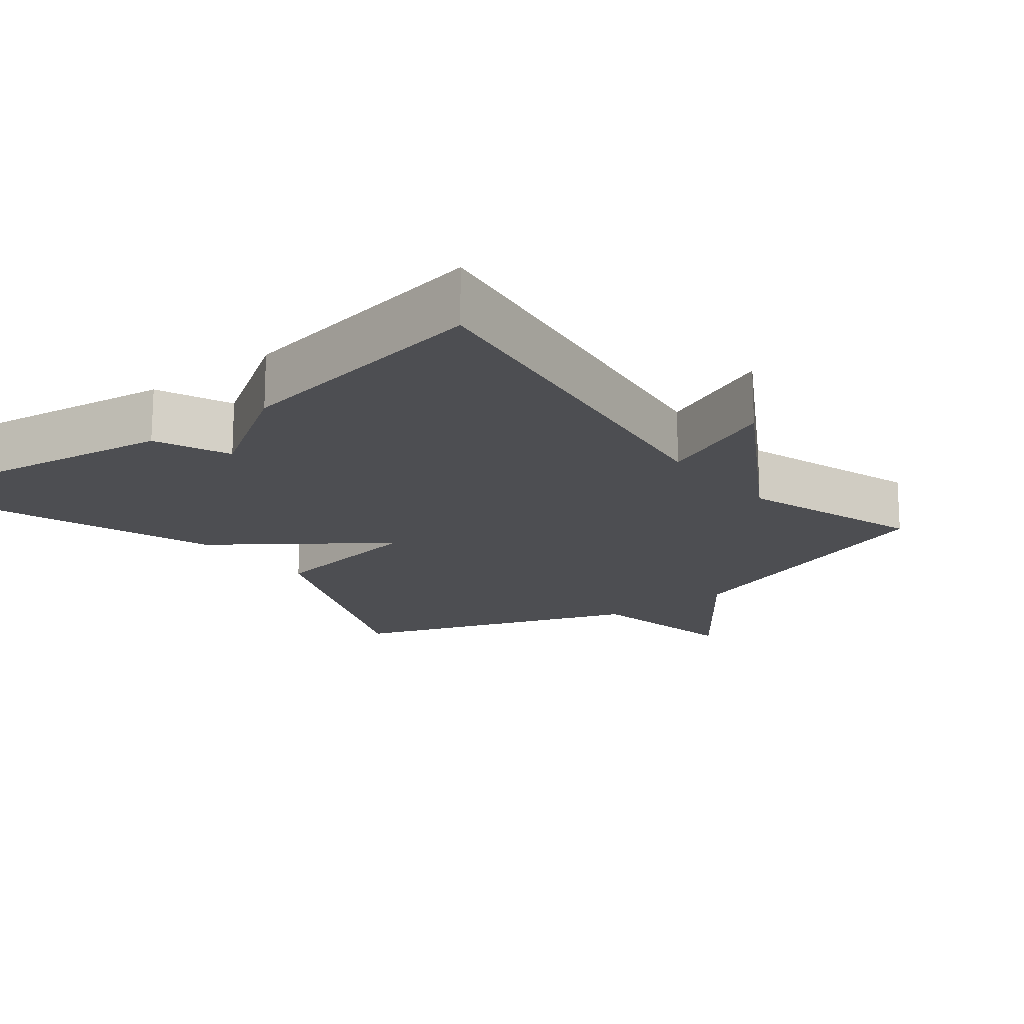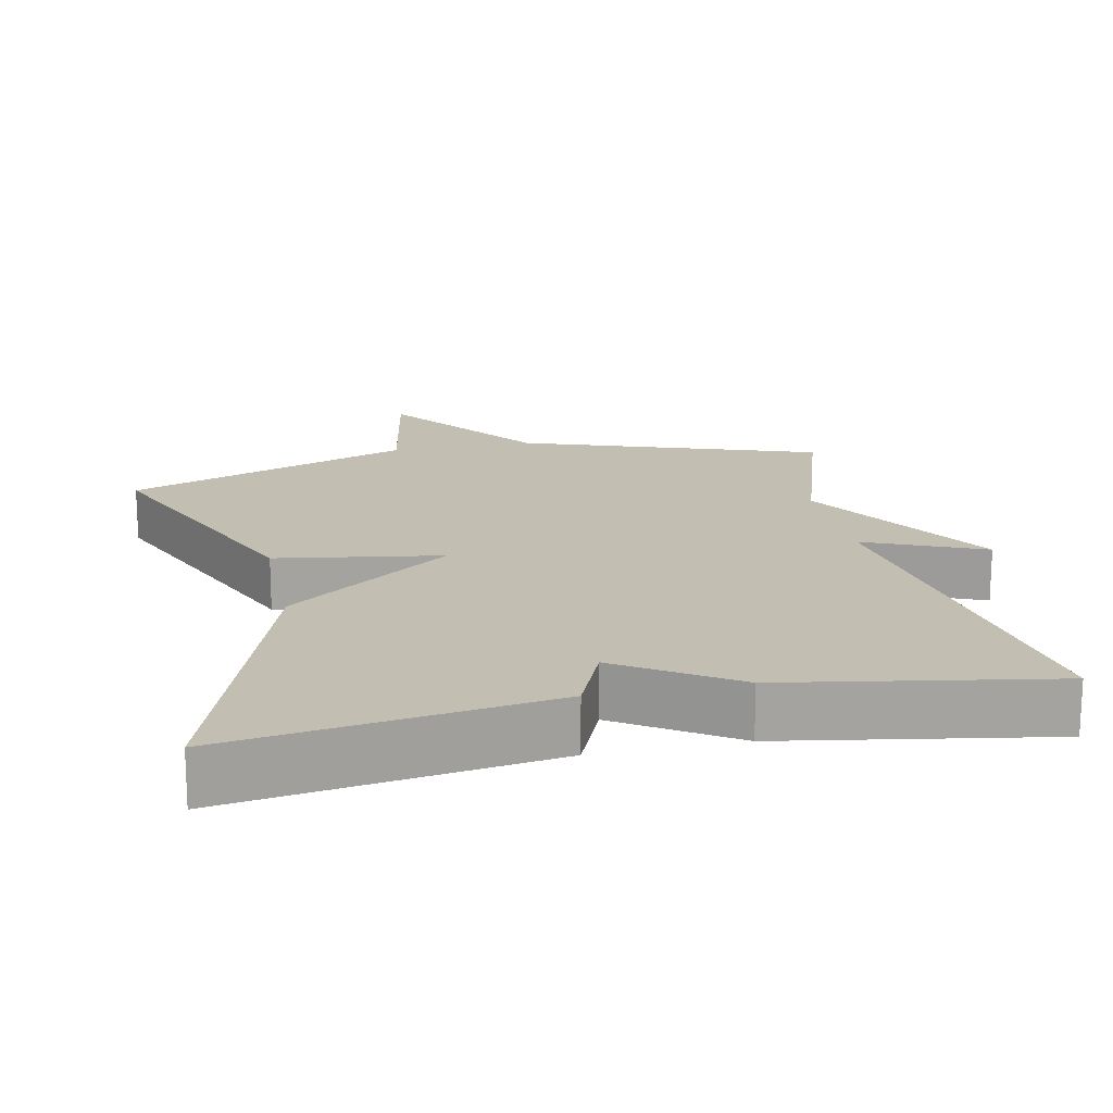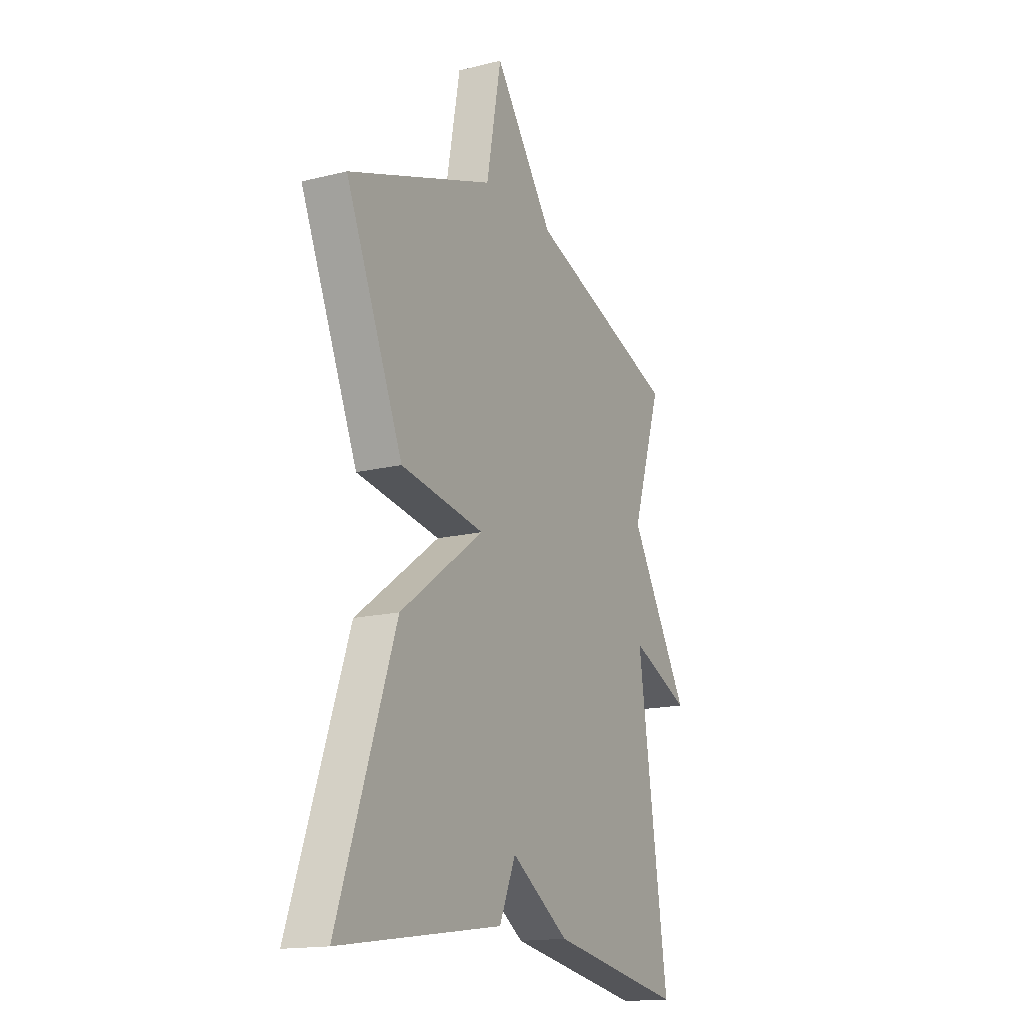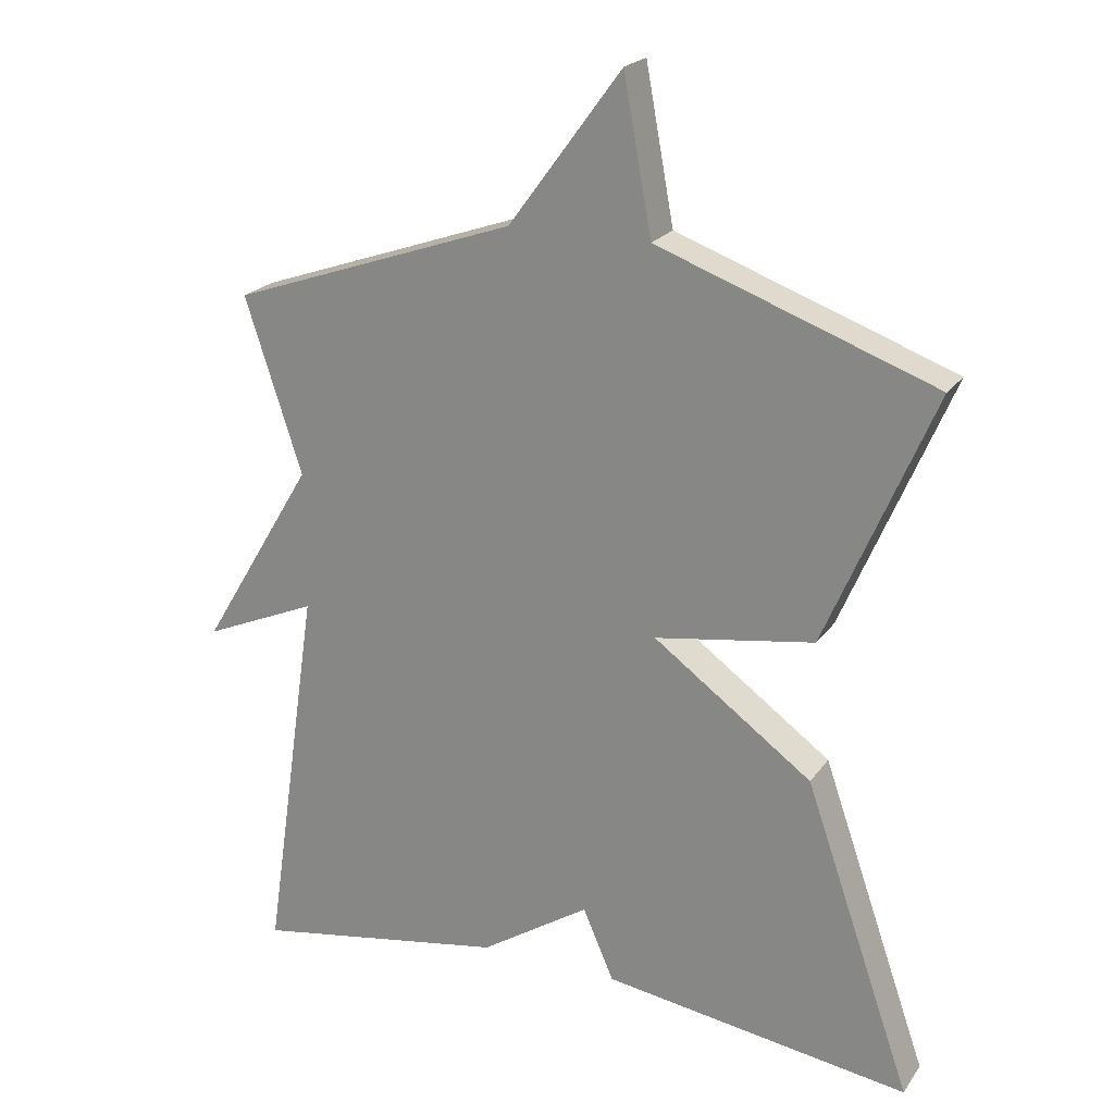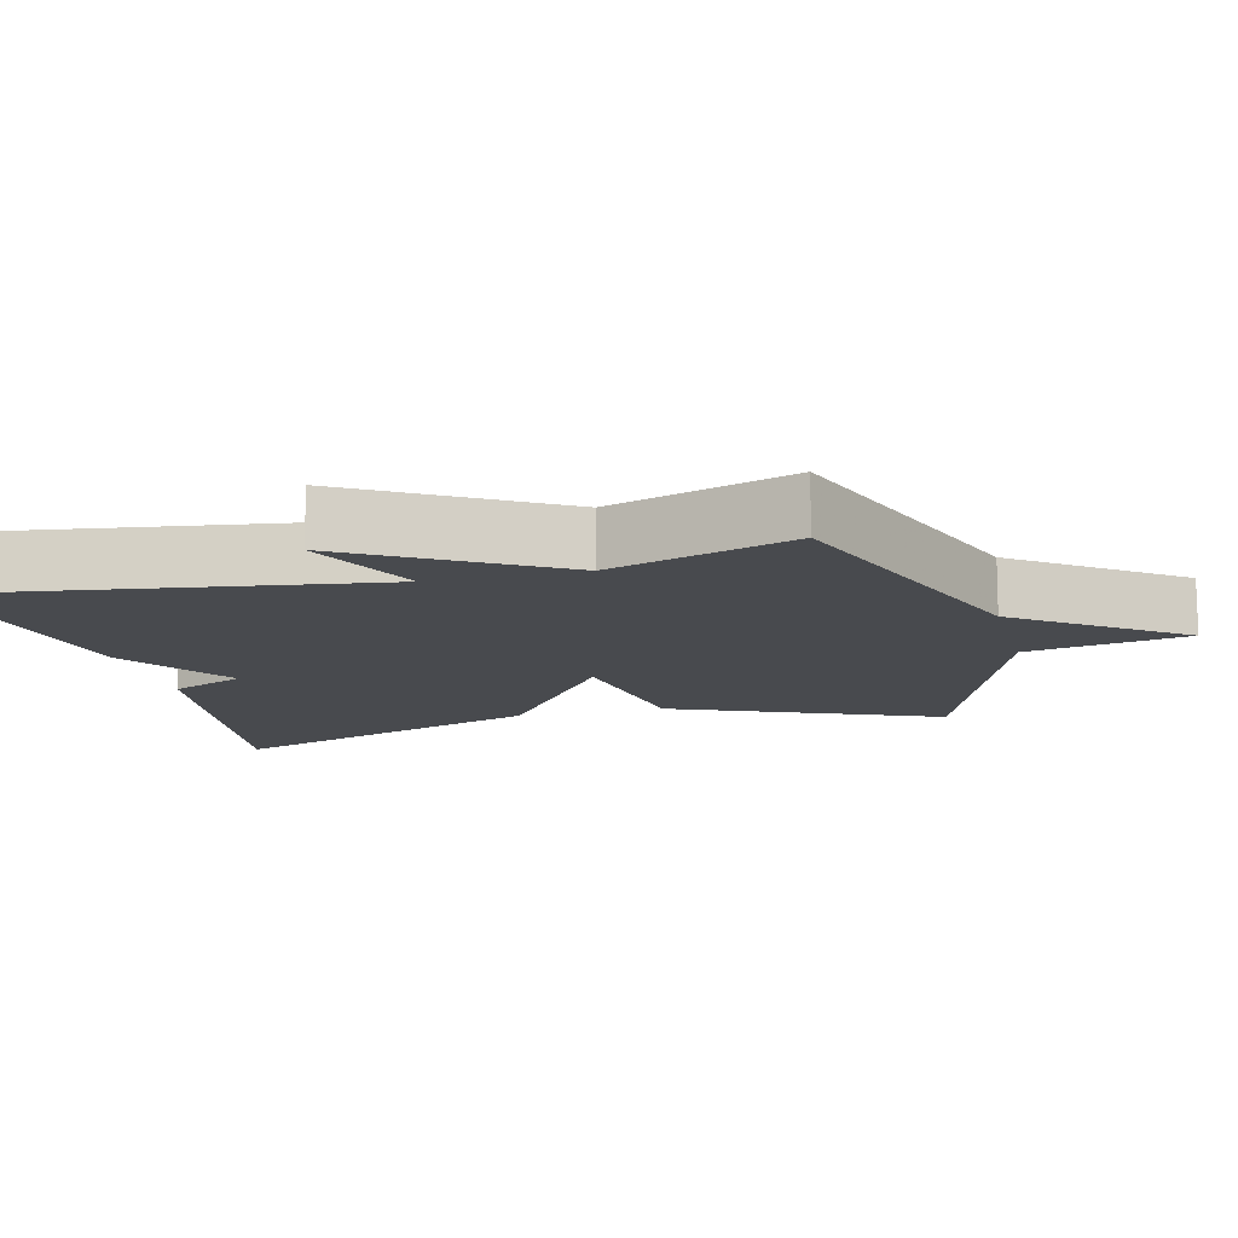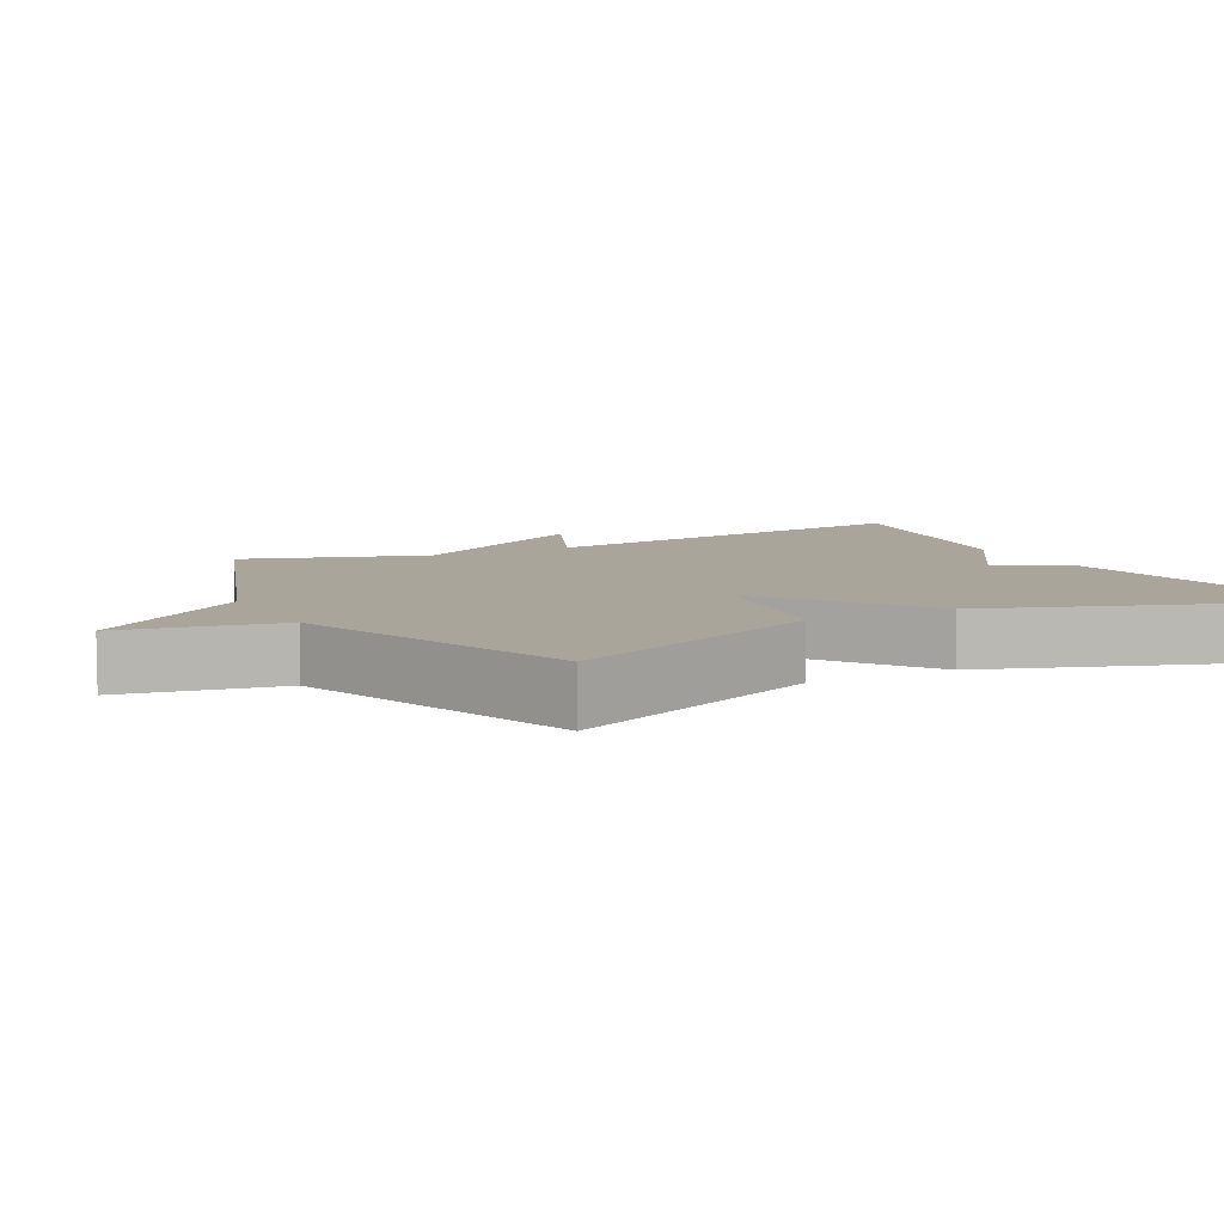
<metadata>
{"format":"obj","ext":"obj","renderer":"f3d","projection":"perspective","resolution":1024,"background":"white","views":[{"elev":-17.2,"azim":-141.9,"up":"+Y"},{"elev":17.4,"azim":168.0,"up":"+Y"},{"elev":-16.1,"azim":117.2,"up":"+Z"},{"elev":21.8,"azim":25.6,"up":"+Z"},{"elev":-12.9,"azim":-75.6,"up":"+Y"},{"elev":7.7,"azim":62.5,"up":"+Y"}]}
</metadata>
<code>
v -0.5 0.07 0.5
v -0.093 0.07 0.642
v 0.067 0.07 0.859
v 0.107 0.07 0.642
v 0.5 0.07 0.5
v 0.347 0.07 0.14
v 0.121 0.07 0.104
v 0.347 0.07 -0.06
v 0.5 0.07 -0.5
v 0.063 0.07 -0.437
v 0.019 0.07 -0.335
v -0.137 0.07 -0.437
v -0.5 0.07 -0.5
v -0.419 0.07 0.051
v -0.581 0.07 -0.019
v -0.419 0.07 0.251
v -0.5 0 0.5
v -0.093 0 0.642
v 0.067 0 0.859
v 0.107 0 0.642
v 0.5 0 0.5
v 0.347 0 0.14
v 0.121 0 0.104
v 0.347 0 -0.06
v 0.5 0 -0.5
v 0.063 0 -0.437
v 0.019 0 -0.335
v -0.137 0 -0.437
v -0.5 0 -0.5
v -0.419 0 0.051
v -0.581 0 -0.019
v -0.419 0 0.251
f 14 15 16
f 11 12 13 14
f 11 14 16
f 9 10 11
f 8 9 11
f 7 8 11
f 16 1 2
f 11 16 2
f 7 11 2
f 6 7 2
f 5 6 2
f 4 5 2
f 2 3 4
f 32 31 30
f 30 29 28 27
f 32 30 27
f 27 26 25
f 27 25 24
f 27 24 23
f 18 17 32
f 18 32 27
f 18 27 23
f 18 23 22
f 18 22 21
f 18 21 20
f 20 19 18
f 1 17 18 2
f 2 18 19 3
f 3 19 20 4
f 4 20 21 5
f 5 21 22 6
f 6 22 23 7
f 7 23 24 8
f 8 24 25 9
f 9 25 26 10
f 10 26 27 11
f 11 27 28 12
f 12 28 29 13
f 13 29 30 14
f 14 30 31 15
f 15 31 32 16
f 16 32 17 1

</code>
